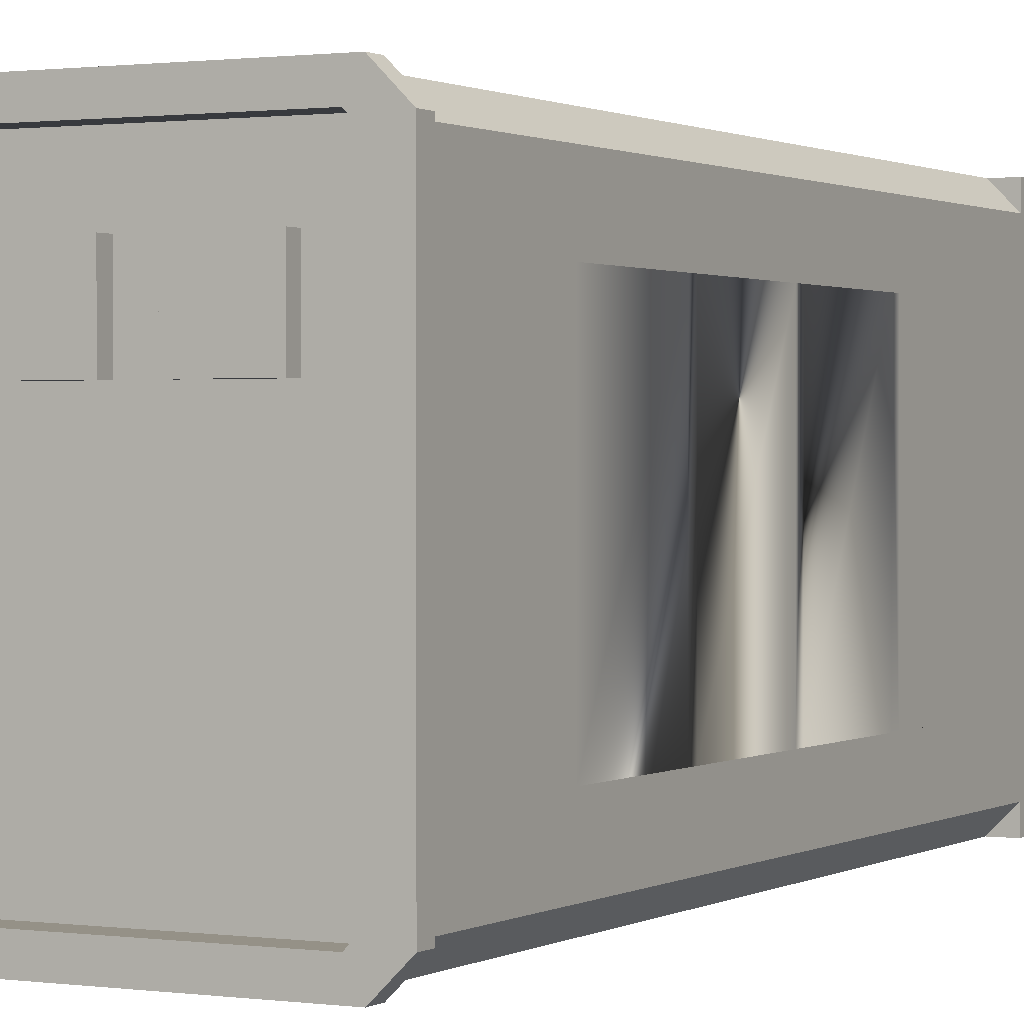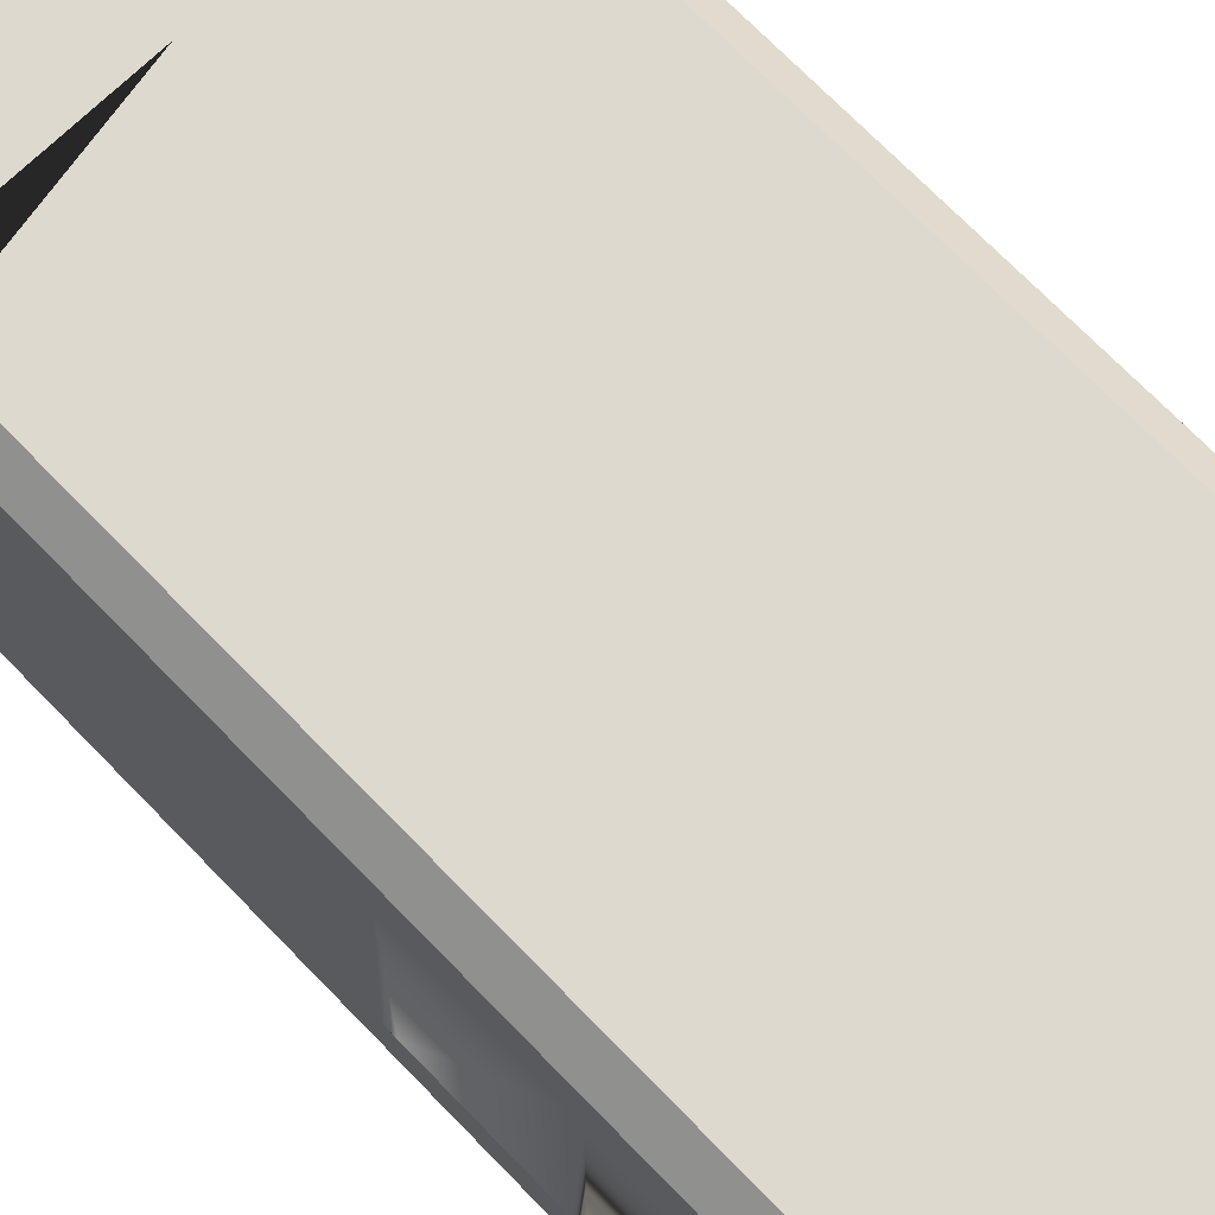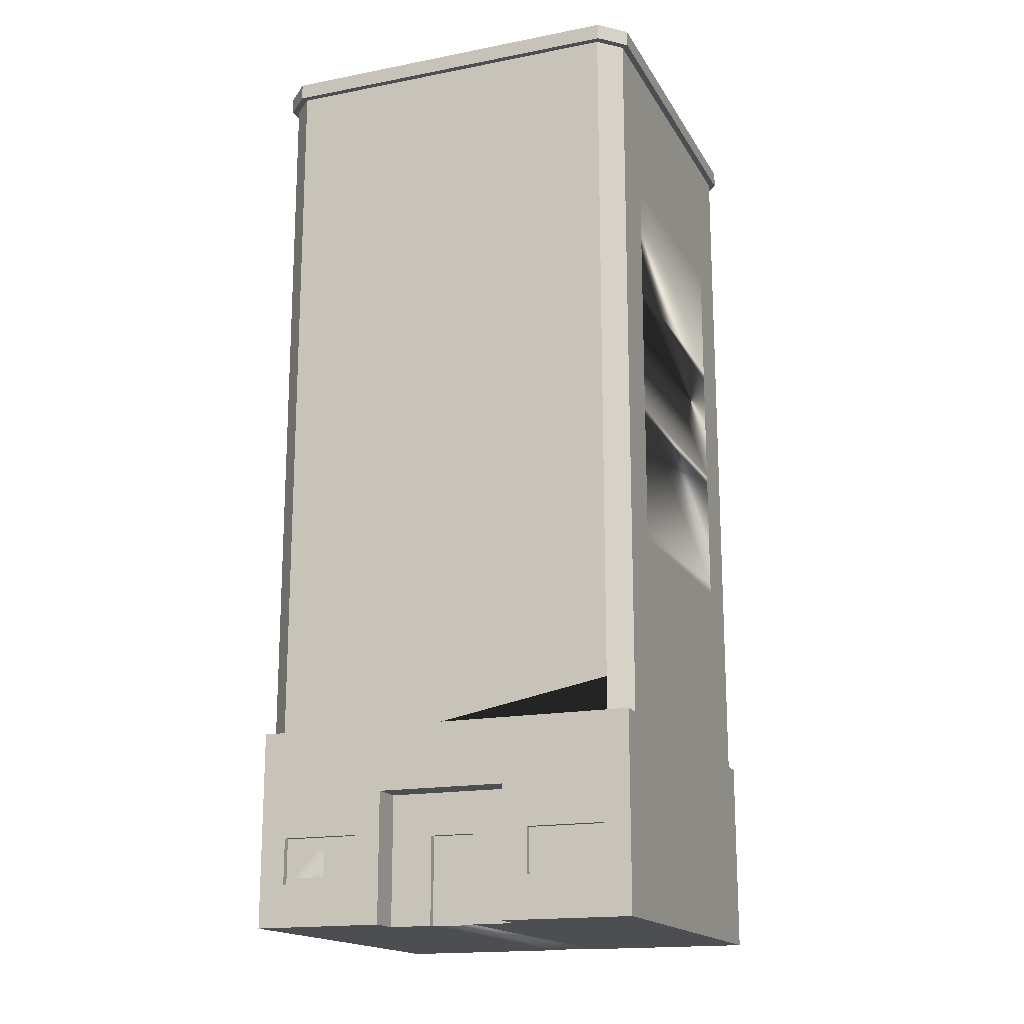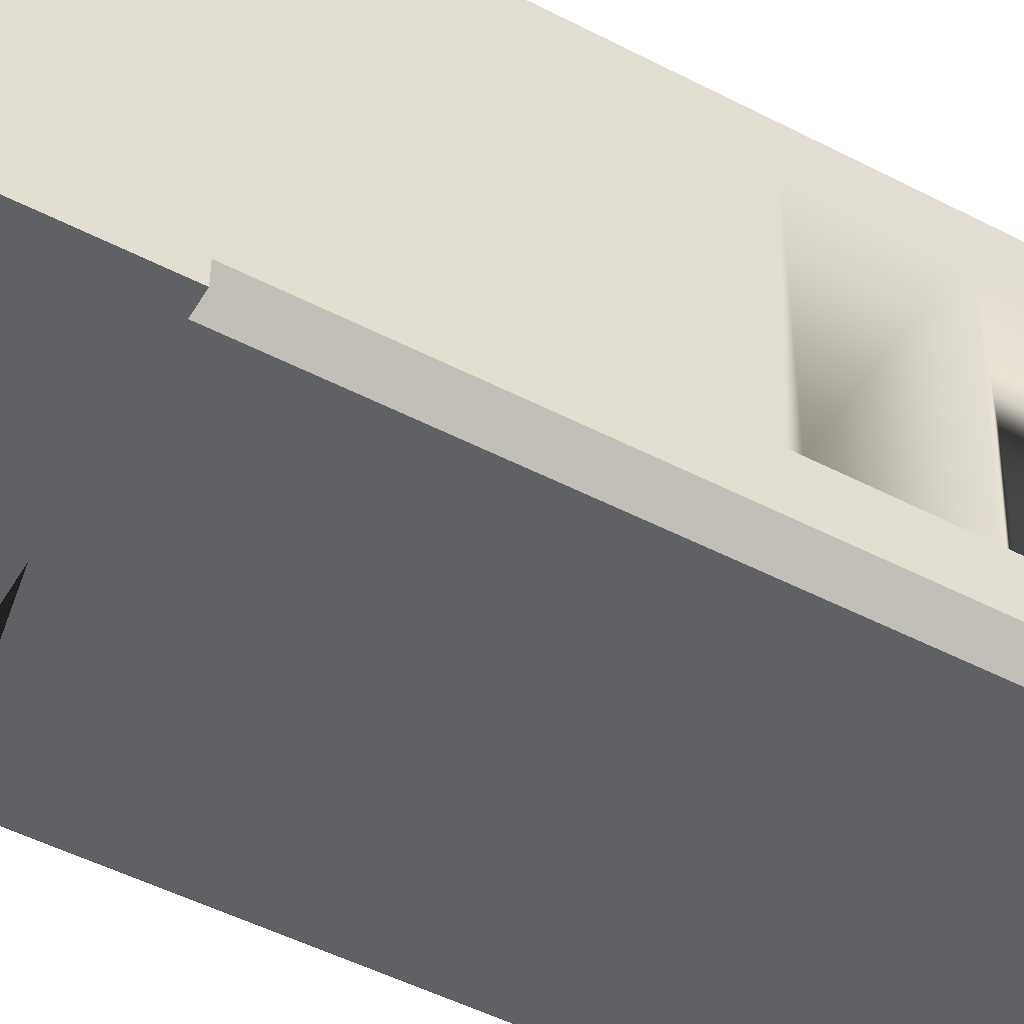
<metadata>
{"format":"obj","ext":"obj","renderer":"f3d","projection":"perspective","resolution":1024,"background":"white","views":[{"elev":0.9,"azim":-152.2,"up":"+Z"},{"elev":71.4,"azim":135.9,"up":"+Z"},{"elev":-17.1,"azim":-158.8,"up":"+Y"},{"elev":-49.2,"azim":60.1,"up":"+Z"}]}
</metadata>
<code>
o skyscraperA
v 0.224 -0.284 -0.464
v 0.224 -0.396 -0.48
v 0.224 -0.284 -0.48
v 0.224 -0.396 -0.464
v 0.48 0.14 0.4271
v 0.48 -0.02 -0.4271
v 0.48 0.14 -0.4271
v 0.48 -0.02 0.4271
v -0.48 0.14 -0.4271
v -0.4271 -0.02 -0.48
v -0.48 -0.02 -0.4271
v -0.4271 0.14 -0.48
v 0.16 -0.5 -0.4
v 0.16 -0.46 -0.48
v 0.16 -0.5 -0.48
v 0.16 -0.46 -0.4
v 0.4271 -0.02 -0.48
v 0.4271 0.14 -0.48
v 0.48 -0.46 0.48
v 0.48 -0.5 -0.48
v 0.48 -0.46 -0.48
v 0.48 -0.5 0.48
v -0.44 -0.42 -0.48
v -0.416 -0.396 -0.48
v -0.2 -0.42 -0.48
v -0.44 -0.26 -0.48
v -0.416 -0.284 -0.48
v -0.224 -0.284 -0.48
v -0.224 -0.396 -0.48
v -0.2 -0.26 -0.48
v -0.48 -0.02 0.4271
v -0.48 0.14 0.4271
v 0.416 -0.396 -0.464
v 0.416 -0.396 -0.48
v 0.4071 1.804 -0.44
v -0.4071 1.74 -0.44
v 0.4071 1.74 -0.44
v -0.4071 1.804 -0.44
v 0.416 -0.284 -0.48
v 0.416 -0.284 -0.464
v 0.48 1.687 -0.3742
v 0.48 1.634 -0.3212
v 0.48 0.1929 -0.3742
v 0.48 1.687 0.3742
v 0.48 1.634 0.3212
v 0.48 0.2458 0.3212
v 0.48 0.2458 -0.3212
v 0.48 0.1929 0.3742
v -0.224 -0.396 -0.464
v -0.416 -0.396 -0.464
v -0.48 0.1929 -0.3742
v -0.48 0.2458 -0.3212
v -0.48 1.634 -0.3212
v -0.48 0.1929 0.3742
v -0.48 0.2458 0.3212
v -0.48 1.687 0.3742
v -0.48 1.687 -0.3742
v -0.48 1.634 0.3212
v 0.4271 0.14 0.48
v -0.4271 -0.02 0.48
v 0.4271 -0.02 0.48
v -0.4271 0.14 0.48
v 0.3742 0.1929 0.48
v 0.3212 0.2458 0.48
v -0.3742 0.1929 0.48
v 0.3742 1.687 0.48
v 0.3212 1.634 0.48
v -0.3212 1.634 0.48
v -0.3212 0.2458 0.48
v -0.3742 1.687 0.48
v 0.48 1.764 0.4271
v 0.4271 1.74 0.48
v 0.48 1.74 0.4271
v 0.4271 1.764 0.48
v -0.08 1.74 0.32
v -0.08 1.772 0.16
v -0.08 1.74 0.16
v -0.08 1.772 0.32
v -0.48 1.74 0.4271
v -0.4271 1.764 0.48
v -0.48 1.764 0.4271
v -0.4271 1.74 0.48
v -0.416 -0.284 -0.464
v 0.08 1.772 0.32
v 0.08 1.74 0.16
v 0.08 1.772 0.16
v 0.08 1.74 0.32
v 0.056 -0.5 -0.384
v 0.056 -0.284 -0.4
v 0.056 -0.5 -0.4
v 0.056 -0.284 -0.384
v 0.24 -0.38 -0.464
v 0.24 -0.3 -0.464
v 0.312 -0.3 -0.464
v 0.328 -0.3 -0.464
v 0.4 -0.3 -0.464
v 0.4 -0.38 -0.464
v 0.312 -0.38 -0.464
v 0.328 -0.38 -0.464
v -0.16 -0.46 -0.4
v -0.16 -0.5 -0.48
v -0.16 -0.46 -0.48
v -0.16 -0.5 -0.4
v -0.3742 0.1929 -0.48
v -0.3212 0.2458 -0.48
v 0.3742 0.1929 -0.48
v -0.3742 1.687 -0.48
v -0.3212 1.634 -0.48
v 0.3212 1.634 -0.48
v 0.3212 0.2458 -0.48
v 0.3742 1.687 -0.48
v -0.056 -0.284 -0.384
v -0.056 -0.5 -0.4
v -0.056 -0.284 -0.4
v -0.056 -0.5 -0.384
v 0.4071 1.804 0.44
v 0.44 1.74 0.4071
v 0.4071 1.74 0.44
v 0.44 1.804 0.4071
v -0.4351 1.804 -0.496
v 0.4351 1.764 -0.496
v -0.4351 1.764 -0.496
v 0.4351 1.804 -0.496
v -0.08 -0.46 -0.4
v -0.08 -0.26 -0.4
v 0.08 -0.26 -0.4
v 0.08 -0.46 -0.4
v 0.2 -0.42 -0.48
v 0.44 -0.42 -0.48
v 0.2 -0.26 -0.48
v 0.44 -0.26 -0.48
v -0.32 1.772 0.16
v -0.16 1.74 0.16
v -0.32 1.74 0.16
v -0.16 1.772 0.16
v 0.4351 1.764 0.496
v -0.4351 1.804 0.496
v -0.4351 1.764 0.496
v 0.4351 1.804 0.496
v -0.056 -0.284 0.48
v 0.056 -0.284 0.464
v 0.056 -0.284 0.48
v -0.056 -0.284 0.464
v -0.48 1.764 -0.4271
v -0.48 1.74 -0.4271
v 0.48 1.764 -0.4271
v 0.4271 1.74 -0.48
v 0.4271 1.764 -0.48
v 0.48 1.74 -0.4271
v -0.224 -0.284 -0.464
v -0.16 1.772 0.32
v -0.32 1.772 0.32
v -0.4 -0.38 -0.464
v -0.4 -0.3 -0.464
v -0.328 -0.3 -0.464
v -0.312 -0.3 -0.464
v -0.24 -0.3 -0.464
v -0.24 -0.38 -0.464
v -0.328 -0.38 -0.464
v -0.312 -0.38 -0.464
v -0.32 1.74 0.32
v -0.056 -0.5 0.464
v -0.056 -0.5 0.48
v -0.48 -0.5 0.48
v -0.48 -0.46 -0.48
v -0.48 -0.5 -0.48
v -0.48 -0.46 0.48
v 0.44 1.74 -0.4071
v 0.44 1.804 -0.4071
v -0.16 1.74 0.32
v 0.496 1.804 -0.4351
v -0.44 1.804 -0.4071
v -0.496 1.804 -0.4351
v -0.44 1.804 0.4071
v -0.496 1.804 0.4351
v 0.496 1.804 0.4351
v -0.4071 1.804 0.44
v 0.496 1.764 0.4351
v 0.496 1.764 -0.4351
v -0.496 1.764 0.4351
v -0.4271 1.764 -0.48
v -0.496 1.764 -0.4351
v 0.056 -0.5 0.48
v 0.056 -0.5 0.464
v -0.4271 1.74 -0.48
v -0.44 1.74 -0.4071
v -0.4071 1.74 0.44
v -0.44 1.74 0.4071
v 0.08 -0.46 0.48
v 0.08 -0.26 0.48
v -0.08 -0.26 0.48
v -0.08 -0.46 0.48
v 0.16 -0.18 -0.48
v 0.16 -0.18 -0.4
v -0.04 -0.484 -0.384
v -0.04 -0.3 -0.384
v 0.04 -0.3 -0.384
v 0.04 -0.484 -0.384
v -0.16 -0.18 -0.4
v 0.48 -0.18 0.48
v 0.48 -0.18 -0.48
v -0.48 -0.18 -0.48
v -0.16 -0.18 -0.48
v -0.48 -0.18 0.48
v 0.48 -0.02 -0.48
v -0.48 -0.02 0.48
v 0.48 -0.02 0.48
v -0.48 -0.02 -0.48
v 0.2948 0.4468 0.48
v -0.2948 0.2723 0.48
v 0.2948 0.2723 0.48
v -0.2948 0.4468 0.48
v 0.48 0.4468 0.2948
v 0.48 0.2723 -0.2948
v 0.48 0.4468 -0.2948
v 0.48 0.2723 0.2948
v -0.2948 1.407 -0.48
v 0.2948 1.113 -0.48
v -0.2948 1.113 -0.48
v 0.2948 1.407 -0.48
v -0.2948 0.7668 -0.48
v 0.2948 0.4732 -0.48
v -0.2948 0.4732 -0.48
v 0.2948 0.7668 -0.48
v -0.48 0.4732 0.2948
v -0.48 0.7668 -0.2948
v -0.48 0.4732 -0.2948
v -0.48 0.7668 0.2948
v 0.48 1.087 0.2948
v 0.48 0.7932 -0.2948
v 0.48 1.087 -0.2948
v 0.48 0.7932 0.2948
v 0.2948 0.7668 0.48
v -0.2948 0.4732 0.48
v 0.2948 0.4732 0.48
v -0.2948 0.7668 0.48
v -0.2948 1.608 -0.48
v 0.2948 1.433 -0.48
v -0.2948 1.433 -0.48
v 0.2948 1.608 -0.48
v 0.2948 1.407 0.48
v -0.2948 1.113 0.48
v 0.2948 1.113 0.48
v -0.2948 1.407 0.48
v -0.2948 1.087 -0.48
v 0.2948 0.7932 -0.48
v -0.2948 0.7932 -0.48
v 0.2948 1.087 -0.48
v -0.2948 0.4468 -0.48
v 0.2948 0.2723 -0.48
v -0.2948 0.2723 -0.48
v 0.2948 0.4468 -0.48
v 0.48 0.7668 0.2948
v 0.48 0.4732 -0.2948
v 0.48 0.7668 -0.2948
v 0.48 0.4732 0.2948
v 0.2948 1.608 0.48
v -0.2948 1.433 0.48
v 0.2948 1.433 0.48
v -0.2948 1.608 0.48
v -0.48 1.113 0.2948
v -0.48 1.407 -0.2948
v -0.48 1.113 -0.2948
v -0.48 1.407 0.2948
v 0.2948 1.087 0.48
v -0.2948 0.7932 0.48
v 0.2948 0.7932 0.48
v -0.2948 1.087 0.48
v -0.48 0.7932 0.2948
v -0.48 1.087 -0.2948
v -0.48 0.7932 -0.2948
v -0.48 1.087 0.2948
v -0.48 1.433 0.2948
v -0.48 1.608 -0.2948
v -0.48 1.433 -0.2948
v -0.48 1.608 0.2948
v -0.48 0.2723 0.2948
v -0.48 0.4468 -0.2948
v -0.48 0.2723 -0.2948
v -0.48 0.4468 0.2948
v 0.48 1.608 0.2948
v 0.48 1.433 -0.2948
v 0.48 1.608 -0.2948
v 0.48 1.433 0.2948
v 0.48 1.407 0.2948
v 0.48 1.113 -0.2948
v 0.48 1.407 -0.2948
v 0.48 1.113 0.2948
g skyscraperA_skyscraperA_border.001
f 1 2 3
f 2 1 4
f 5 6 7
f 6 5 8
f 9 10 11
f 10 9 12
f 13 14 15
f 14 13 16
f 7 17 18
f 17 7 6
f 19 20 21
f 20 19 22
f 23 24 25
f 24 23 26
f 24 26 27
f 27 26 28
f 29 25 24
f 25 29 30
f 30 29 28
f 30 28 26
f 31 9 11
f 9 31 32
f 2 33 34
f 33 2 4
f 35 36 37
f 36 35 38
f 1 39 40
f 39 1 3
f 41 42 43
f 42 41 44
f 42 44 45
f 45 44 46
f 47 43 42
f 43 47 48
f 48 47 46
f 48 46 44
f 33 39 34
f 39 33 40
f 14 20 15
f 20 14 21
f 24 49 29
f 49 24 50
f 51 52 53
f 52 51 54
f 52 54 55
f 55 54 56
f 57 53 56
f 53 57 51
f 56 53 58
f 56 58 55
f 59 60 61
f 60 59 62
f 63 64 65
f 64 63 66
f 64 66 67
f 67 66 68
f 69 65 64
f 65 69 70
f 70 69 68
f 70 68 66
f 71 72 73
f 72 71 74
f 75 76 77
f 76 75 78
f 79 80 81
f 80 79 82
f 83 24 27
f 24 83 50
f 84 85 86
f 85 84 87
f 88 89 90
f 89 88 91
f 12 17 10
f 17 12 18
f 62 31 60
f 31 62 32
f 4 92 33
f 92 4 1
f 92 1 93
f 93 1 94
f 94 1 95
f 95 1 96
f 97 33 92
f 33 97 40
f 40 97 96
f 40 96 1
f 97 92 98
f 97 98 99
f 94 99 98
f 99 94 95
f 5 61 8
f 61 5 59
f 100 101 102
f 101 100 103
f 76 85 77
f 85 76 86
f 104 105 106
f 105 104 107
f 105 107 108
f 108 107 109
f 110 106 105
f 106 110 111
f 111 110 109
f 111 109 107
f 112 113 114
f 113 112 115
f 116 117 118
f 117 116 119
f 120 121 122
f 121 120 123
f 112 89 91
f 89 112 114
f 100 113 103
f 113 100 124
f 113 124 114
f 114 124 125
f 114 125 89
f 126 89 125
f 127 89 126
f 127 90 89
f 90 127 13
f 13 127 16
f 128 2 129
f 2 128 130
f 2 130 3
f 3 130 39
f 34 129 2
f 129 34 131
f 131 34 39
f 131 39 130
f 132 133 134
f 133 132 135
f 136 137 138
f 137 136 139
f 140 141 142
f 141 140 143
f 79 144 145
f 144 79 81
f 146 147 148
f 147 146 149
f 49 28 29
f 28 49 150
f 132 151 135
f 151 132 152
f 50 153 49
f 153 50 83
f 153 83 154
f 154 83 155
f 155 83 156
f 156 83 157
f 158 49 153
f 49 158 150
f 150 158 157
f 150 157 83
f 158 153 159
f 158 159 160
f 155 160 159
f 160 155 156
f 72 80 82
f 80 72 74
f 161 132 134
f 132 161 152
f 140 162 143
f 162 140 163
f 164 165 166
f 165 164 167
f 83 28 150
f 28 83 27
f 168 35 37
f 35 168 169
f 151 133 135
f 133 151 170
f 123 169 171
f 169 123 35
f 35 123 120
f 35 120 38
f 38 120 172
f 172 120 173
f 172 173 174
f 174 173 175
f 119 171 169
f 139 171 119
f 171 139 176
f 139 119 116
f 139 116 137
f 137 174 175
f 137 116 177
f 137 177 174
f 178 71 179
f 71 178 136
f 71 136 74
f 74 136 138
f 74 138 80
f 80 138 81
f 81 138 180
f 81 180 144
f 146 179 71
f 179 146 121
f 121 146 148
f 121 148 122
f 122 148 181
f 122 181 144
f 122 144 182
f 182 144 180
f 183 141 184
f 141 183 142
f 144 185 145
f 185 144 181
f 165 101 166
f 101 165 102
f 38 186 36
f 186 38 172
f 176 179 171
f 179 176 178
f 117 169 168
f 169 117 119
f 176 136 178
f 136 176 139
f 22 15 20
f 15 22 13
f 183 13 22
f 13 183 88
f 88 183 184
f 88 184 115
f 115 184 162
f 115 162 113
f 113 162 103
f 162 164 103
f 164 162 163
f 103 164 101
f 101 164 166
f 90 13 88
f 173 122 182
f 122 173 120
f 84 75 87
f 75 84 78
f 171 121 123
f 121 171 179
f 177 118 187
f 118 177 116
f 185 148 147
f 148 185 181
f 174 186 172
f 186 174 188
f 19 183 22
f 183 19 189
f 183 189 142
f 142 189 190
f 142 190 140
f 191 140 190
f 192 140 191
f 140 192 163
f 167 163 192
f 163 167 164
f 71 149 146
f 149 71 73
f 180 173 182
f 173 180 175
f 177 188 174
f 188 177 187
f 151 161 170
f 161 151 152
f 138 175 180
f 175 138 137
f 76 84 86
f 84 76 78
g skyscraperA_skyscraperA_door.001
f 16 193 14
f 193 16 194
f 115 195 88
f 195 115 112
f 195 112 196
f 196 112 197
f 198 88 195
f 88 198 91
f 91 198 197
f 91 197 112
f 199 124 100
f 124 199 125
f 125 199 126
f 194 126 199
f 194 127 126
f 127 194 16
f 200 21 201
f 21 200 19
f 37 117 168
f 117 37 118
f 118 37 36
f 118 36 85
f 85 36 77
f 77 36 75
f 75 36 133
f 133 36 134
f 134 36 161
f 87 118 85
f 118 87 187
f 187 87 75
f 187 161 36
f 187 75 170
f 170 75 133
f 187 170 161
f 187 36 186
f 187 186 188
f 14 128 21
f 128 14 193
f 128 193 130
f 130 193 131
f 129 21 128
f 21 129 201
f 201 129 131
f 201 131 193
f 165 23 102
f 23 165 202
f 23 202 26
f 26 202 30
f 25 102 23
f 102 25 203
f 203 25 30
f 203 30 202
f 200 189 19
f 189 200 190
f 190 200 191
f 204 191 200
f 167 191 204
f 191 167 192
f 165 204 202
f 204 165 167
f 141 162 184
f 162 141 143
f 199 102 203
f 102 199 100
g skyscraperA_skyscraperA__defaultMat.001
f 17 6 205
f 31 206 60
f 149 18 147
f 18 149 7
f 61 207 8
f 145 12 9
f 12 145 185
f 11 10 208
f 9 51 57
f 51 9 32
f 51 32 54
f 145 57 79
f 57 145 9
f 79 57 56
f 79 56 54
f 79 54 32
f 59 63 62
f 63 59 72
f 63 72 66
f 66 72 70
f 70 72 82
f 62 65 82
f 65 62 63
f 82 65 70
f 204 208 202
f 208 204 11
f 11 204 31
f 31 204 206
f 73 41 149
f 41 73 44
f 44 73 48
f 7 43 5
f 43 7 149
f 43 149 41
f 5 43 48
f 5 48 73
f 207 204 200
f 204 207 206
f 206 207 61
f 206 61 60
f 62 79 32
f 79 62 82
f 208 203 202
f 203 208 193
f 193 208 201
f 201 208 205
f 205 208 10
f 205 10 17
f 6 201 205
f 201 6 200
f 200 6 8
f 200 8 207
f 199 193 194
f 193 199 203
f 73 59 5
f 59 73 72
f 12 104 18
f 104 12 185
f 104 185 107
f 107 185 111
f 111 185 147
f 18 106 147
f 106 18 104
f 147 106 111
g skyscraperA_skyscraperA_window.001
f 209 210 211
f 210 209 212
f 213 214 215
f 214 213 216
f 217 218 219
f 218 217 220
f 196 198 195
f 198 196 197
f 221 222 223
f 222 221 224
f 93 98 92
f 98 93 94
f 225 226 227
f 226 225 228
f 154 159 153
f 159 154 155
f 229 230 231
f 230 229 232
f 233 234 235
f 234 233 236
f 237 238 239
f 238 237 240
f 95 97 99
f 97 95 96
f 241 242 243
f 242 241 244
f 245 246 247
f 246 245 248
f 249 250 251
f 250 249 252
f 253 254 255
f 254 253 256
f 257 258 259
f 258 257 260
f 261 262 263
f 262 261 264
f 265 266 267
f 266 265 268
f 269 270 271
f 270 269 272
f 273 274 275
f 274 273 276
f 277 278 279
f 278 277 280
f 281 282 283
f 282 281 284
f 285 286 287
f 286 285 288
f 156 158 160
f 158 156 157
g skyscraperA_skyscraperA_trim
f 64 211 69
f 211 64 67
f 211 67 209
f 209 67 235
f 209 235 212
f 235 67 233
f 233 67 267
f 233 267 236
f 267 67 265
f 265 67 243
f 265 243 268
f 243 67 241
f 241 67 259
f 241 259 244
f 259 67 257
f 257 67 260
f 234 212 235
f 68 212 234
f 68 234 236
f 68 210 212
f 69 210 68
f 210 69 211
f 68 236 266
f 266 236 267
f 68 266 268
f 68 268 242
f 242 268 243
f 68 242 244
f 68 244 258
f 258 244 259
f 68 258 260
f 68 260 67
f 105 251 110
f 251 105 108
f 251 108 249
f 249 108 223
f 249 223 252
f 223 108 221
f 221 108 247
f 221 247 224
f 247 108 245
f 245 108 219
f 245 219 248
f 219 108 217
f 217 108 239
f 217 239 220
f 239 108 237
f 237 108 240
f 222 252 223
f 109 252 222
f 109 222 224
f 109 250 252
f 110 250 109
f 250 110 251
f 109 224 246
f 246 224 247
f 109 246 248
f 109 248 218
f 218 248 219
f 109 218 220
f 109 220 238
f 238 220 239
f 109 238 240
f 109 240 108
f 275 262 273
f 262 275 227
f 262 227 226
f 262 226 271
f 262 271 270
f 262 270 263
f 273 262 264
f 273 264 276
f 52 227 275
f 227 52 279
f 278 227 279
f 227 278 225
f 225 278 280
f 225 280 228
f 228 271 226
f 228 280 269
f 271 228 269
f 269 280 272
f 272 263 270
f 272 280 261
f 261 280 264
f 263 272 261
f 279 52 55
f 279 55 277
f 277 55 280
f 280 55 58
f 58 276 264
f 58 264 280
f 58 274 276
f 53 274 58
f 274 53 52
f 274 52 275
f 42 283 47
f 283 42 45
f 283 45 281
f 281 45 284
f 284 45 285
f 285 45 288
f 288 45 229
f 229 45 232
f 232 45 253
f 253 45 256
f 256 45 213
f 213 45 216
f 282 47 283
f 254 47 282
f 214 47 254
f 254 282 287
f 284 287 282
f 287 284 285
f 254 287 286
f 254 286 231
f 288 231 286
f 231 288 229
f 254 231 230
f 254 230 255
f 232 255 230
f 255 232 253
f 214 254 215
f 256 215 254
f 215 256 213
f 46 214 216
f 47 214 46
f 46 216 45

</code>
